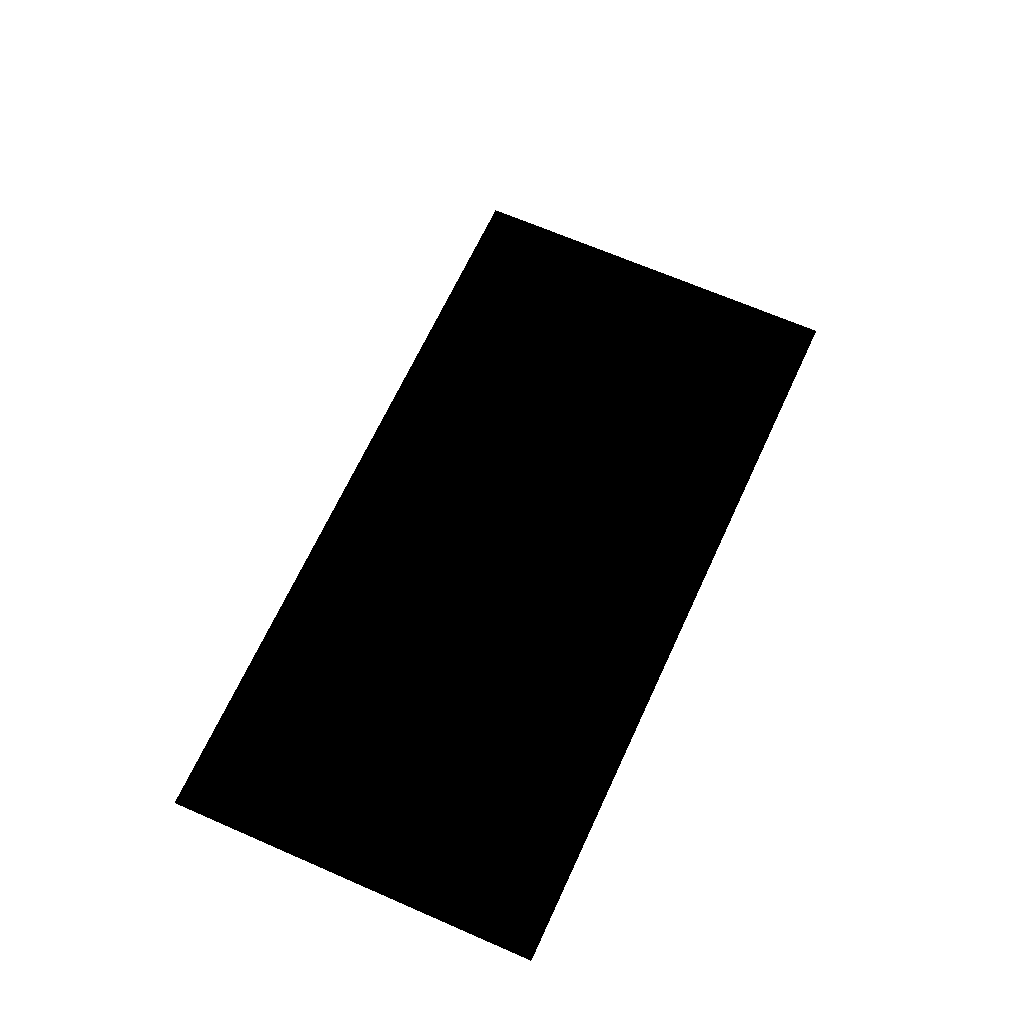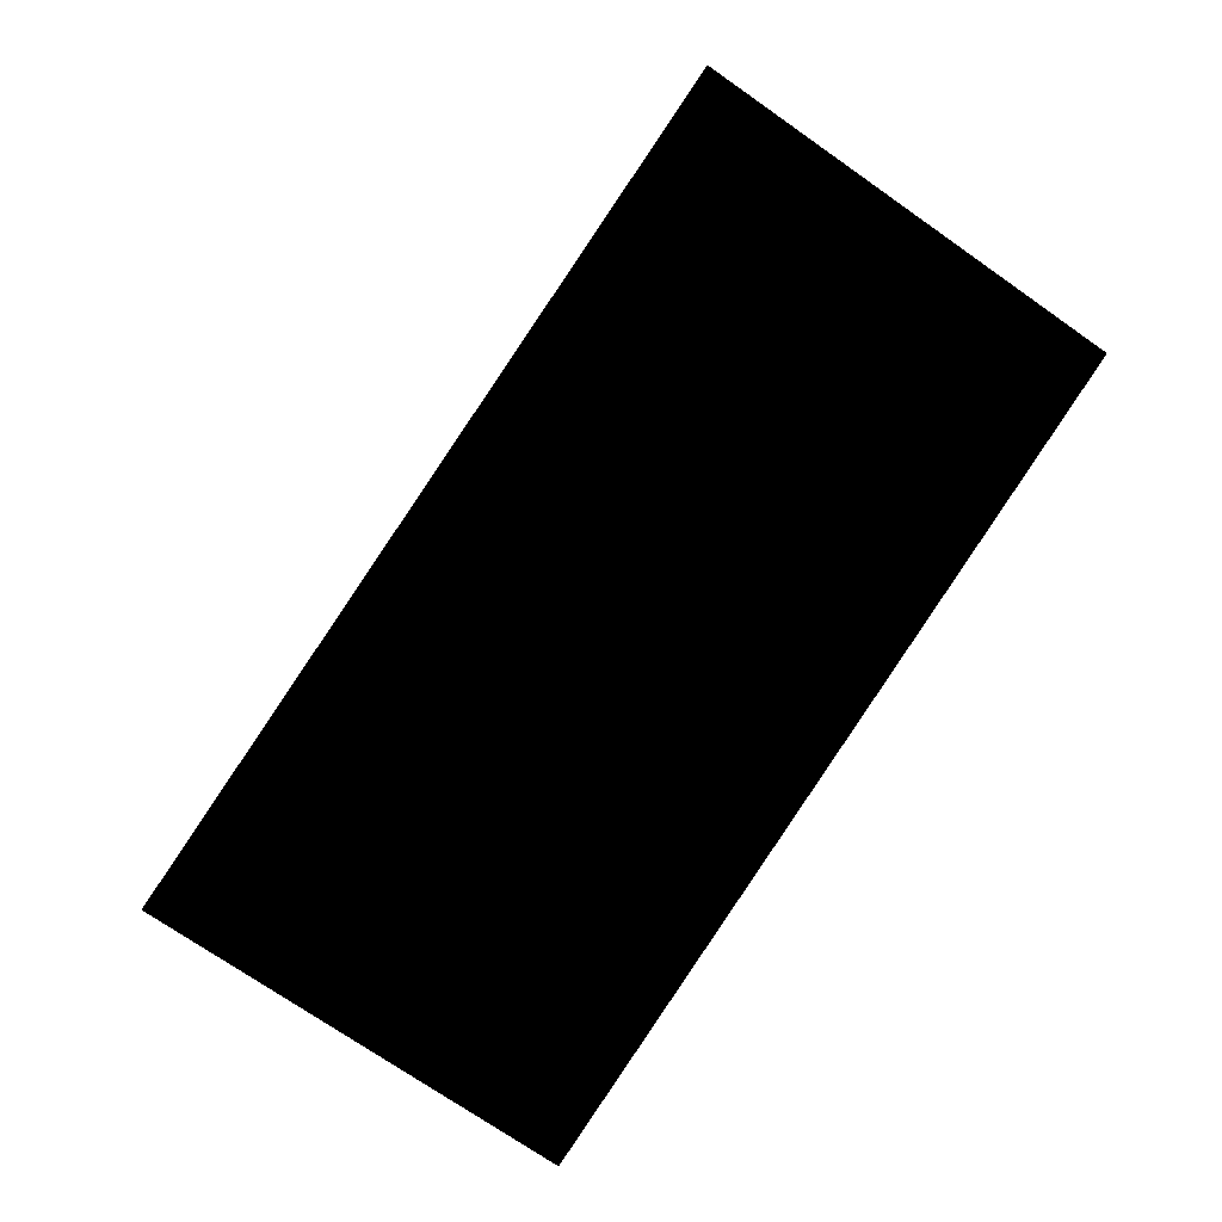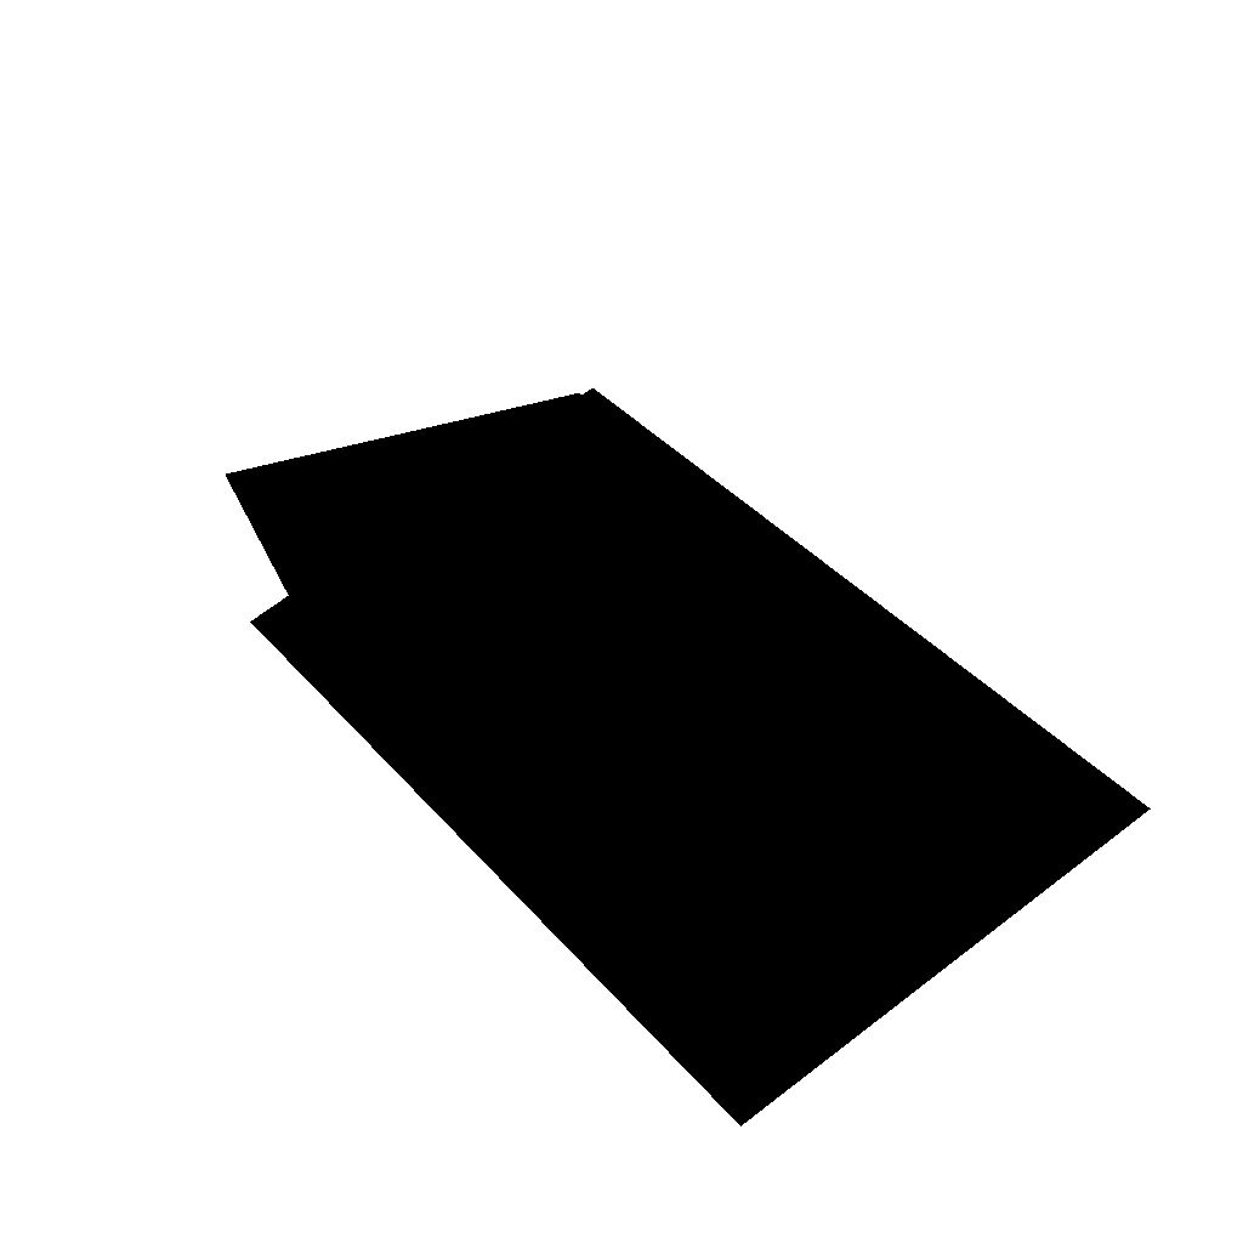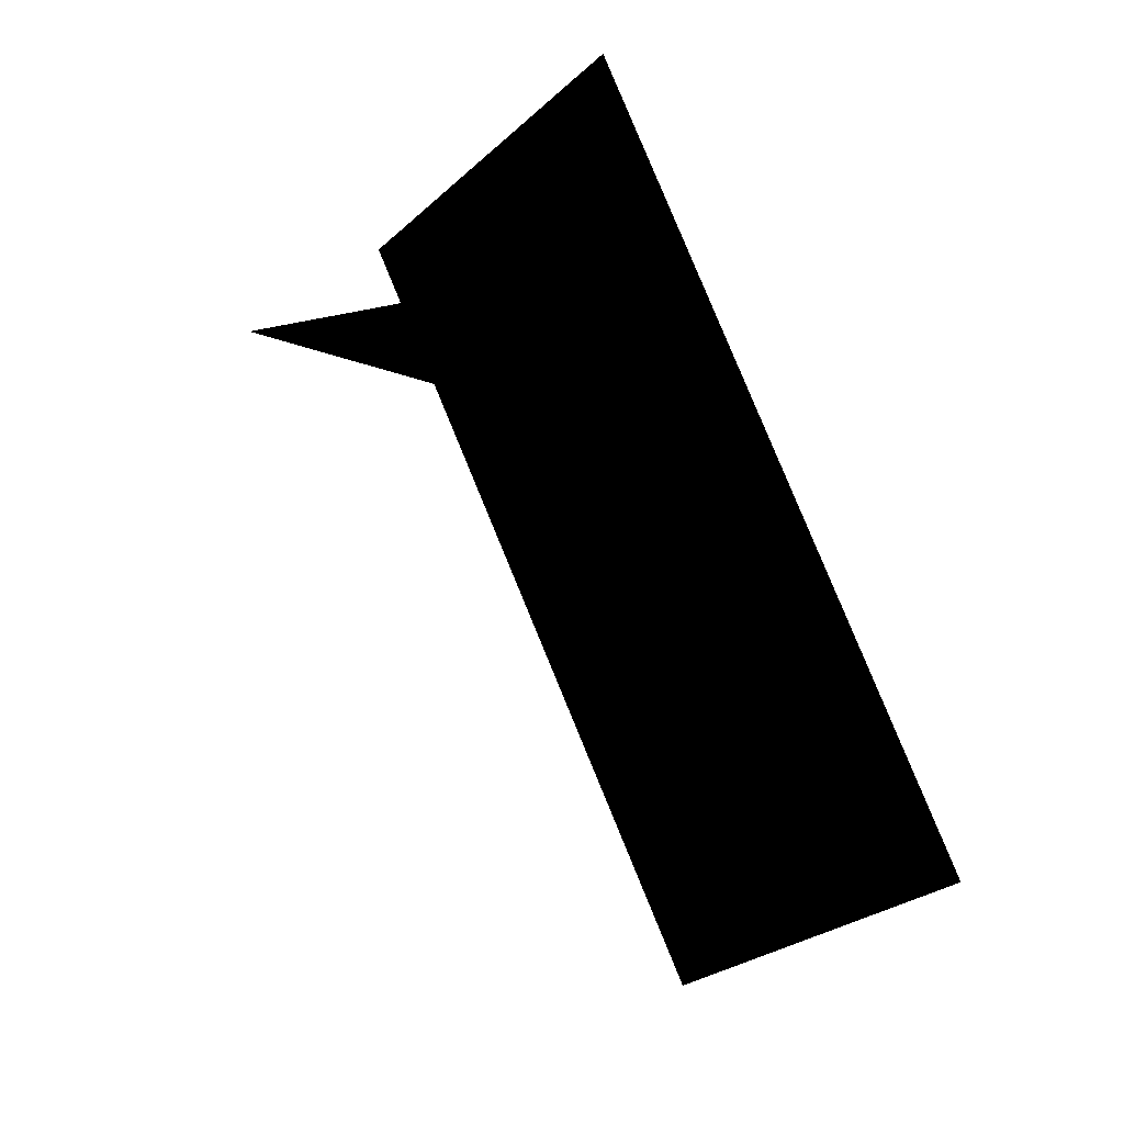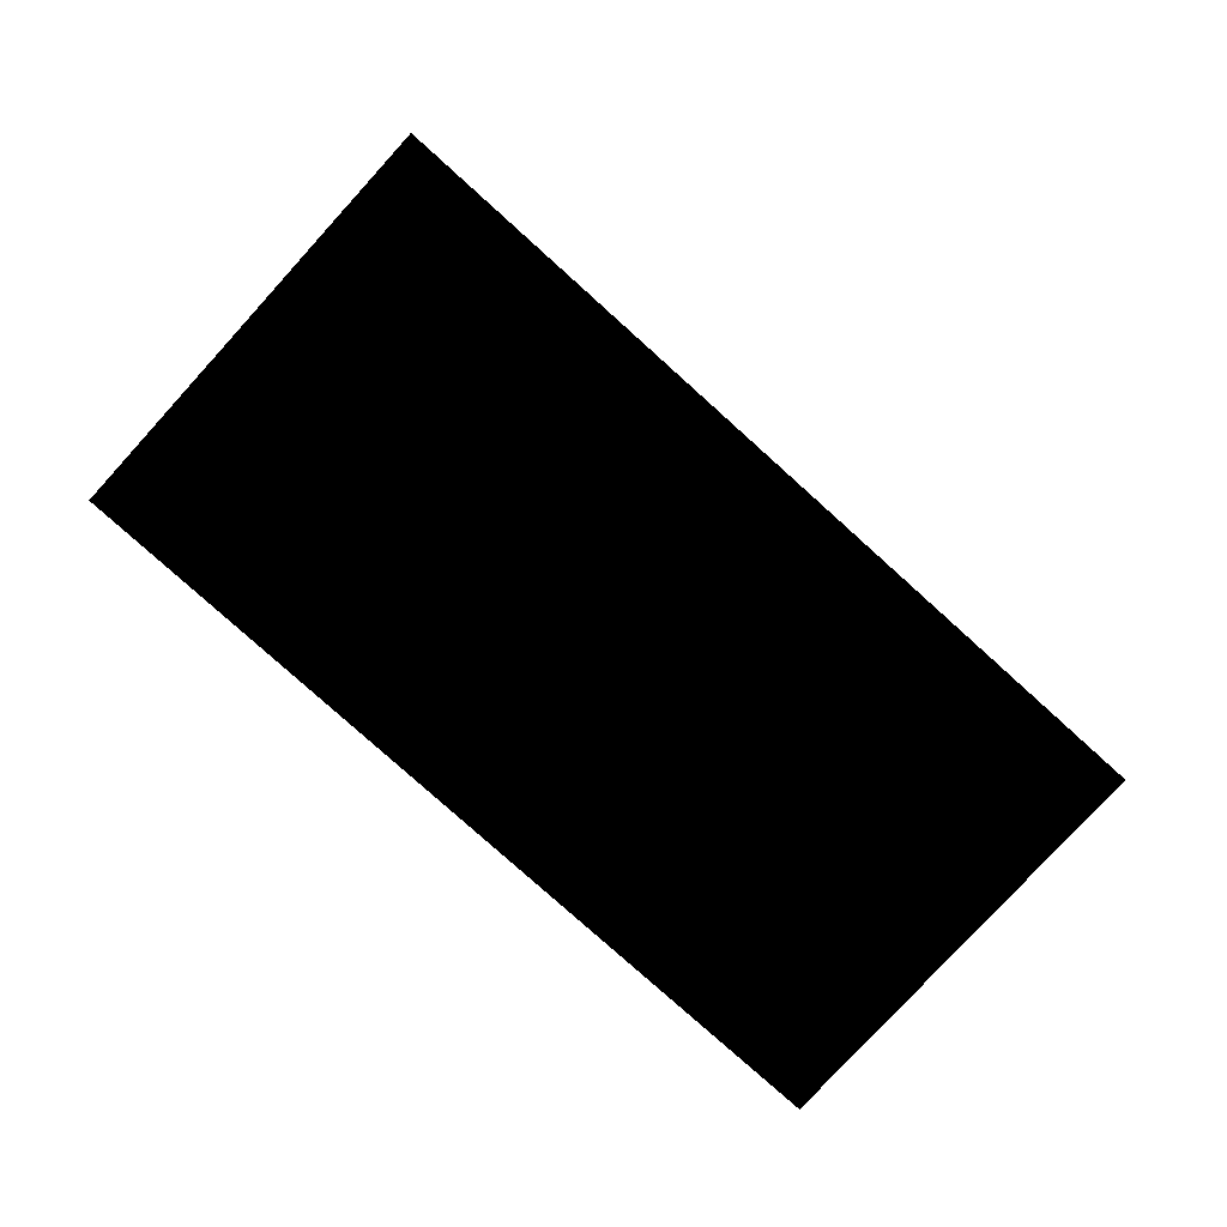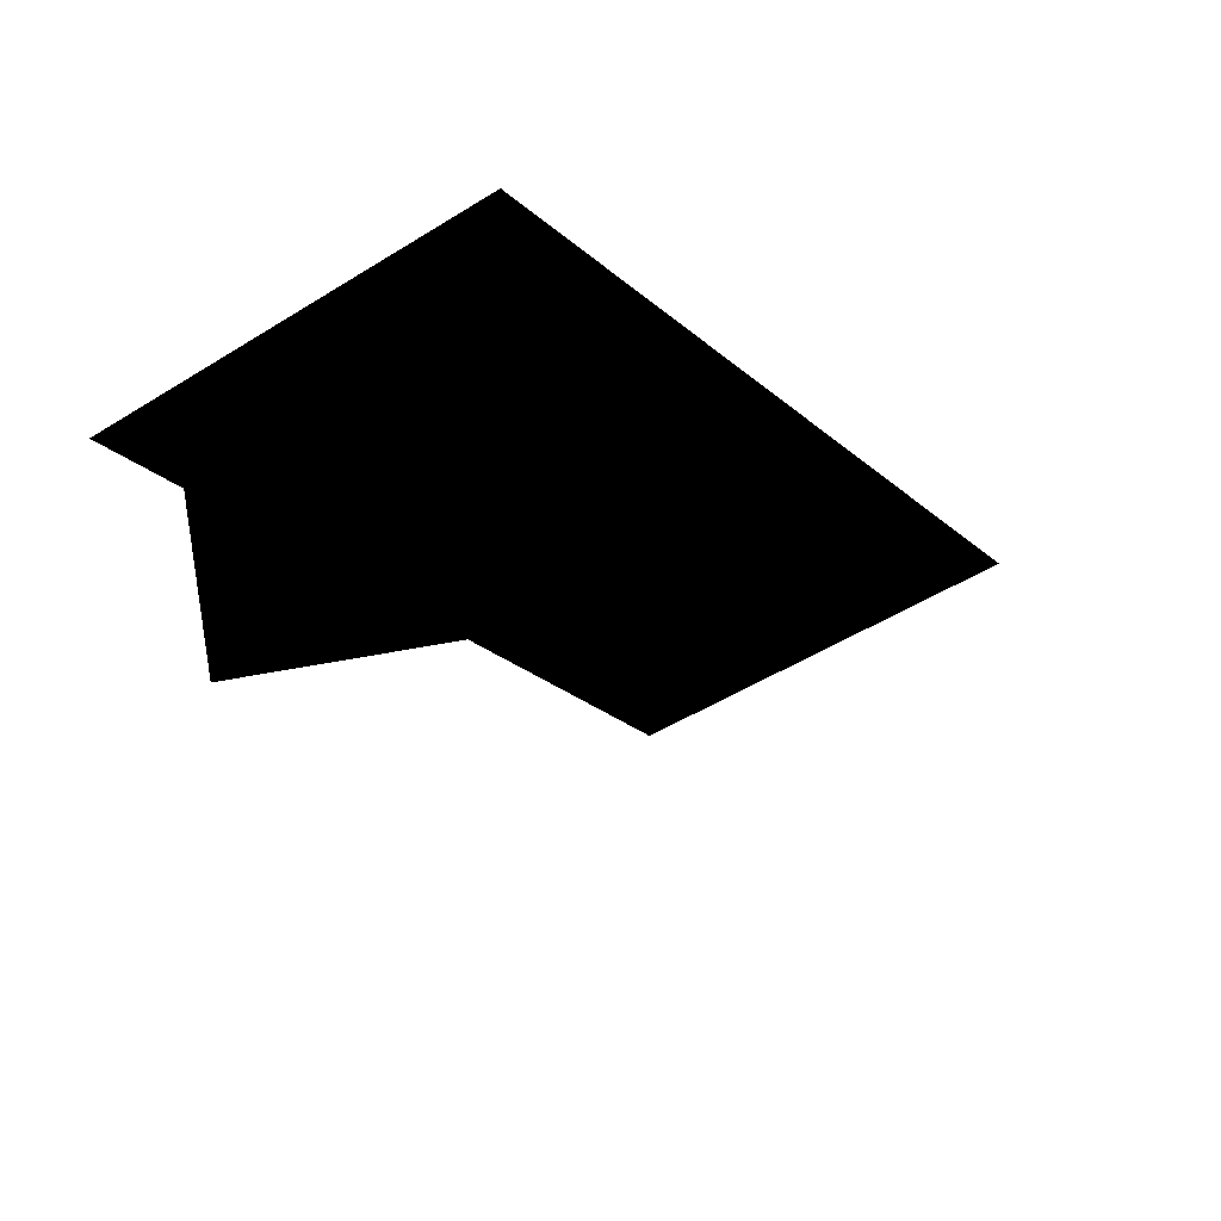
<metadata>
{"format":"obj","ext":"obj","renderer":"f3d","projection":"perspective","resolution":1024,"background":"white","views":[{"elev":63.7,"azim":58.6,"up":"+Y"},{"elev":7.3,"azim":-9.0,"up":"+Z"},{"elev":-45.7,"azim":-163.5,"up":"+Z"},{"elev":18.2,"azim":-132.4,"up":"+Z"},{"elev":-77.0,"azim":-97.8,"up":"+Y"},{"elev":59.7,"azim":169.0,"up":"+Z"}]}
</metadata>
<code>
o cube5_extract6
v 0.02775 0.04788 0.8713
v 0.02775 1.043 0.8713
v 1.629 1.043 0.8713
v 1.629 0.04788 0.8713
v 0.02775 0.5328 0.8713
o cube3_extract4
v -1.949 0 -1.078
v 0.2984 0 2.207
v -0.2984 0 -2.207
v 1.949 0 1.078
g cube3_extract4_default
f 6 8 9 7
f 7 9 8 6
g cube5_extract6_default
f 1 4 3 2 5
f 5 2 3 4 1

</code>
